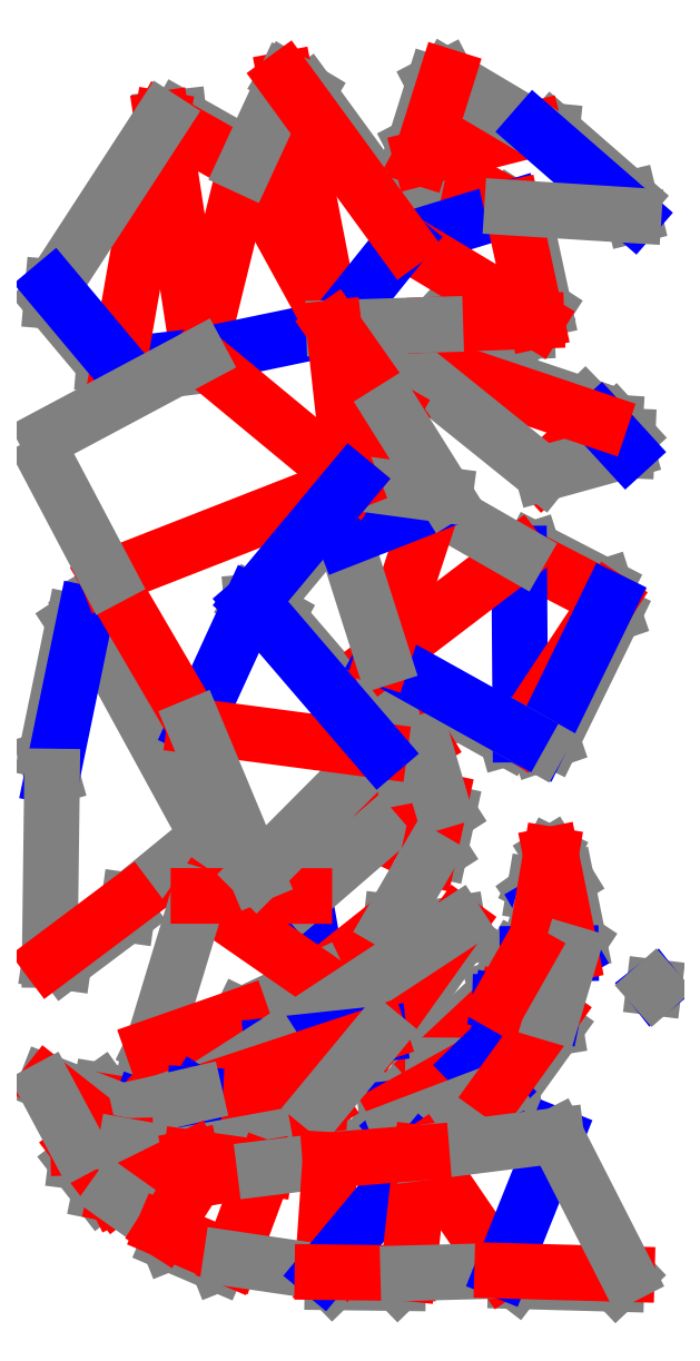
<metadata>
{"format":"dxf","ext":"dxf","renderer":"ezdxf+matplotlib","layout":"modelspace","background":"white","min_lineweight":24,"dpi":150}
</metadata>
<code>
0
SECTION
2
ENTITIES
0
LINE
8
CutLine
10
1477
20
431.7
11
1485
21
431.2
0
LINE
8
CutLine
10
1485
20
431.2
11
1491
21
424.4
0
LINE
8
CutLine
10
1491
20
424.4
11
1491
21
417.3
0
LINE
8
CutLine
10
1373
20
466.8
11
1387
21
467.4
0
LINE
8
CutLine
10
1387
20
467.4
11
1470
21
439.6
0
LINE
8
CutLine
10
1470
20
439.6
11
1477
21
431.7
0
LINE
8
CutLine
10
1394
20
112.6
11
1395
21
119.7
0
LINE
8
CutLine
10
1395
20
119.7
11
1410
21
133.9
0
LINE
8
CutLine
10
1410
20
133.9
11
1428
21
143.7
0
LINE
8
CutLine
10
1377
20
81.13
11
1372
21
85.58
0
LINE
8
CutLine
10
1372
20
85.58
11
1372
21
85.91
0
LINE
8
CutLine
10
1372
20
85.91
11
1376
21
91.4
0
LINE
8
CutLine
10
1376
20
91.4
11
1382
21
100.6
0
LINE
8
CutLine
10
1382
20
100.6
11
1404
21
112.5
0
LINE
8
CutLine
10
1449
20
192.3
11
1445
21
198.1
0
LINE
8
CutLine
10
1445
20
198.1
11
1445
21
201.6
0
LINE
8
CutLine
10
1445
20
201.6
11
1453
21
217
0
LINE
8
CutLine
10
1453
20
217
11
1460
21
204.7
0
LINE
8
CutLine
10
1460
20
204.7
11
1467
21
174
0
LINE
8
CutLine
10
1467
20
174
11
1463
21
168.1
0
LINE
8
CutLine
10
1454
20
138.2
11
1455
21
131.2
0
LINE
8
CutLine
10
1455
20
131.2
11
1433
21
100.9
0
LINE
8
CutLine
10
1433
20
100.9
11
1426
21
99.77
0
LINE
8
CutLine
10
1428
20
143.7
11
1426
21
150.5
0
LINE
8
CutLine
10
1426
20
150.5
11
1434
21
166
0
LINE
8
CutLine
10
1434
20
166
11
1441
21
167.9
0
LINE
8
CutLine
10
1206
20
255.7
11
1203
21
264.3
0
LINE
8
CutLine
10
1203
20
268.4
11
1216
21
332.6
0
LINE
8
CutLine
10
1216
20
332.6
11
1222
21
336.5
0
LINE
8
CutLine
10
1244
20
194.2
11
1243
21
187.2
0
LINE
8
CutLine
10
1243
20
187.2
11
1212
21
163.7
0
LINE
8
CutLine
10
1212
20
163.7
11
1205
21
164.7
0
LINE
8
CutLine
10
1366
20
227.4
11
1364
21
234.1
0
LINE
8
CutLine
10
1364
20
234.1
11
1373
21
253.3
0
LINE
8
CutLine
10
1373
20
253.3
11
1380
21
255.7
0
LINE
8
CutLine
10
1374
20
183.7
11
1373
21
176.7
0
LINE
8
CutLine
10
1373
20
176.7
11
1345
21
154.4
0
LINE
8
CutLine
10
1345
20
154.4
11
1338
21
155.2
0
LINE
8
CutLine
10
1398
20
243.7
11
1402
21
237.8
0
LINE
8
CutLine
10
1402
20
237.8
11
1398
21
218.9
0
LINE
8
CutLine
10
1398
20
218.9
11
1392
21
215.1
0
LINE
8
CutLine
10
1370
20
304.7
11
1381
21
297.5
0
LINE
8
CutLine
10
1381
20
297.5
11
1391
21
279.4
0
LINE
8
CutLine
10
1391
20
279.4
11
1390
21
272.5
0
LINE
8
CutLine
10
1299
20
137.1
11
1296
21
130.7
0
LINE
8
CutLine
10
1296
20
130.7
11
1262
21
118.7
0
LINE
8
CutLine
10
1262
20
118.7
11
1256
21
121.7
0
LINE
8
CutLine
10
1278
20
196.5
11
1292
21
201.5
0
LINE
8
CutLine
10
1292
20
201.5
11
1326
21
201.5
0
LINE
8
CutLine
10
1326
20
201.5
11
1331
21
196.5
0
LINE
8
CutLine
10
1407
20
182.9
11
1408
21
175.9
0
LINE
8
CutLine
10
1408
20
175.9
11
1375
21
129.3
0
LINE
8
CutLine
10
1375
20
129.3
11
1368
21
128.2
0
LINE
8
CutLine
10
1224
20
95.95
11
1230
21
100.1
0
LINE
8
CutLine
10
1230
20
100.1
11
1245
21
97.54
0
LINE
8
CutLine
10
1245
20
97.54
11
1249
21
91.79
0
LINE
8
CutLine
10
1275
20
68.9
11
1272
21
67.26
0
LINE
8
CutLine
10
1339
20
93.15
11
1337
21
86.24
0
LINE
8
CutLine
10
1337
20
86.24
11
1318
21
74.03
0
LINE
8
CutLine
10
1318
20
74.03
11
1311
21
75.55
0
LINE
8
CutLine
10
1237
20
48.19
11
1229
21
49.73
0
LINE
8
CutLine
10
1229
20
49.73
11
1218
21
64.88
0
LINE
8
CutLine
10
1218
20
64.88
11
1219
21
71.89
0
LINE
8
CutLine
10
1274
20
66.81
11
1278
21
69.5
0
LINE
8
CutLine
10
1284
20
70.54
11
1307
21
67.3
0
LINE
8
CutLine
10
1307
20
67.3
11
1311
21
61.61
0
LINE
8
CutLine
10
1294
20
16.76
11
1288
21
14.14
0
LINE
8
CutLine
10
1288
20
14.14
11
1264
21
24.55
0
LINE
8
CutLine
10
1264
20
24.55
11
1261
21
31.11
0
LINE
8
CutLine
10
1382
20
9.58
11
1377
21
4.642
0
LINE
8
CutLine
10
1377
20
4.642
11
1345
21
5.039
0
LINE
8
CutLine
10
1345
20
5.039
11
1340
21
10.1
0
LINE
8
CutLine
10
1491
20
9.105
11
1485
21
4.244
0
LINE
8
CutLine
10
1485
20
4.244
11
1436
21
5.615
0
LINE
8
CutLine
10
1436
20
5.615
11
1429
21
10.8
0
LINE
8
CutLine
10
1344
20
65.64
11
1348
21
71.02
0
LINE
8
CutLine
10
1348
20
71.02
11
1381
21
73.63
0
LINE
8
CutLine
10
1381
20
73.63
11
1389
21
69.29
0
LINE
8
CutLine
10
1437
20
366.1
11
1444
21
368.3
0
LINE
8
CutLine
10
1444
20
368.3
11
1480
21
349.8
0
LINE
8
CutLine
10
1480
20
349.8
11
1482
21
343.1
0
LINE
8
CutLine
10
1482
20
343.1
11
1484
21
336.4
0
LINE
8
CutLine
10
1484
20
336.4
11
1453
21
273.8
0
LINE
8
CutLine
10
1453
20
273.8
11
1447
21
271.5
0
LINE
8
CutLine
10
1438
20
276.5
11
1431
21
274.6
0
LINE
8
CutLine
10
1431
20
274.6
11
1371
21
307.8
0
LINE
8
CutLine
10
1371
20
307.8
11
1370
21
314.6
0
LINE
8
CutLine
10
1351
20
373.5
11
1354
21
379.9
0
LINE
8
CutLine
10
1354
20
379.9
11
1388
21
393.4
0
LINE
8
CutLine
10
1388
20
393.4
11
1394
21
390.6
0
LINE
8
CutLine
10
1260
20
581.5
11
1269
21
582.5
0
LINE
8
CutLine
10
1269
20
582.5
11
1300
21
565
0
LINE
8
CutLine
10
1300
20
565
11
1301
21
558.2
0
LINE
8
CutLine
10
1266
20
457.6
11
1244
21
455
0
LINE
8
CutLine
10
1244
20
455
11
1239
21
459.4
0
LINE
8
CutLine
10
1239
20
459.4
11
1232
21
460
0
LINE
8
CutLine
10
1232
20
460
11
1205
21
491.2
0
LINE
8
CutLine
10
1205
20
491.2
11
1206
21
498.3
0
LINE
8
CutLine
10
1434
20
537.6
11
1440
21
533.8
0
LINE
8
CutLine
10
1440
20
533.8
11
1450
21
487.4
0
LINE
8
CutLine
10
1450
20
487.4
11
1446
21
481.5
0
LINE
8
CutLine
10
1446
20
481.5
11
1441
21
476.3
0
LINE
8
CutLine
10
1441
20
476.3
11
1401
21
474.8
0
LINE
8
CutLine
10
1401
20
474.8
11
1396
21
479.6
0
LINE
8
CutLine
10
1321
20
601.3
11
1332
21
594.7
0
LINE
8
CutLine
10
1332
20
594.7
11
1381
21
528
0
LINE
8
CutLine
10
1381
20
528
11
1380
21
521
0
LINE
8
CutLine
10
1345
20
478.1
11
1352
21
476.8
0
LINE
8
CutLine
10
1352
20
476.8
11
1375
21
444.1
0
LINE
8
CutLine
10
1375
20
444.1
11
1374
21
437.1
0
LINE
8
CutLine
10
1276
20
280.6
11
1270
21
282.4
0
LINE
8
CutLine
10
1270
20
282.4
11
1232
21
347.5
0
LINE
8
CutLine
10
1232
20
347.5
11
1233
21
354.3
0
LINE
8
CutLine
10
1354
20
401.5
11
1355
21
394.5
0
LINE
8
CutLine
10
1355
20
394.5
11
1312
21
343
0
LINE
8
CutLine
10
1312
20
343
11
1305
21
342.3
0
LINE
8
CutLine
10
1305
20
342.3
11
1317
21
335.3
0
LINE
8
CutLine
10
1317
20
335.3
11
1369
21
275.6
0
LINE
8
CutLine
10
1369
20
275.6
11
1368
21
268.5
0
LINE
8
CutLine
10
1389
20
562.2
11
1385
21
568.5
0
LINE
8
CutLine
10
1385
20
568.5
11
1395
21
599.2
0
LINE
8
CutLine
10
1395
20
599.2
11
1401
21
602.4
0
LINE
8
CutLine
10
1445
20
576.5
11
1453
21
575.7
0
LINE
8
CutLine
10
1453
20
575.7
11
1492
21
542.2
0
LINE
8
CutLine
10
1492
20
542.2
11
1494
21
533.8
0
LINE
8
CutLine
10
1504
20
151.1
11
1504
21
151.4
0
LINE
8
ValleyLine
10
1477
20
431.7
11
1449
21
405.8
0
LINE
8
CutLine
10
1449
20
405.8
11
1491
21
417.3
0
LINE
8
MountainLine
10
1491
20
417.3
11
1477
21
431.7
0
LINE
8
ValleyLine
10
1477
20
431.7
11
1373
21
466.8
0
LINE
8
CutLine
10
1373
20
466.8
11
1449
21
405.8
0
LINE
8
ValleyLine
10
1414
20
112.4
11
1428
21
143.7
0
LINE
8
ValleyLine
10
1428
20
143.7
11
1394
21
112.6
0
LINE
8
CutLine
10
1394
20
112.6
11
1414
21
112.4
0
LINE
8
MountainLine
10
1376
20
91.4
11
1377
21
81.13
0
LINE
8
MountainLine
10
1377
20
81.13
11
1414
21
112.4
0
LINE
8
ValleyLine
10
1414
20
112.4
11
1376
21
91.4
0
LINE
8
MountainLine
10
1463
20
168.1
11
1449
21
192.3
0
LINE
8
CutLine
10
1449
20
192.3
11
1441
21
167.9
0
LINE
8
MountainLine
10
1441
20
167.9
11
1463
21
168.1
0
LINE
8
ValleyLine
10
1453
20
217
11
1449
21
192.3
0
LINE
8
ValleyLine
10
1463
20
168.1
11
1453
21
217
0
LINE
8
MountainLine
10
1426
20
99.77
11
1428
21
143.7
0
LINE
8
MountainLine
10
1414
20
112.4
11
1426
21
99.77
0
LINE
8
CutLine
10
1377
20
81.13
11
1426
21
99.77
0
LINE
8
MountainLine
10
1454
20
138.2
11
1428
21
143.7
0
LINE
8
ValleyLine
10
1426
20
99.77
11
1454
21
138.2
0
LINE
8
CutLine
10
1454
20
138.2
11
1463
21
168.1
0
LINE
8
ValleyLine
10
1441
20
167.9
11
1428
21
143.7
0
LINE
8
CutLine
10
1244
20
194.2
11
1283
21
226.1
0
LINE
8
CutLine
10
1283
20
226.1
11
1222
21
336.5
0
LINE
8
MountainLine
10
1222
20
336.5
11
1206
21
255.7
0
LINE
8
CutLine
10
1206
20
255.7
11
1205
21
164.7
0
LINE
8
ValleyLine
10
1205
20
164.7
11
1244
21
194.2
0
LINE
8
ValleyLine
10
1380
20
255.7
11
1366
21
227.4
0
LINE
8
MountainLine
10
1331
20
196.5
11
1338
21
155.2
0
LINE
8
ValleyLine
10
1338
20
155.2
11
1374
21
183.7
0
LINE
8
CutLine
10
1366
20
227.4
11
1331
21
196.5
0
LINE
8
ValleyLine
10
1392
20
215.1
11
1398
21
243.7
0
LINE
8
CutLine
10
1374
20
183.7
11
1392
21
215.1
0
LINE
8
ValleyLine
10
1390
20
272.5
11
1370
21
304.7
0
LINE
8
CutLine
10
1370
20
304.7
11
1380
21
255.7
0
LINE
8
CutLine
10
1398
20
243.7
11
1390
21
272.5
0
LINE
8
CutLine
10
1299
20
137.1
11
1338
21
155.2
0
LINE
8
ValleyLine
10
1338
20
155.2
11
1278
21
196.5
0
LINE
8
CutLine
10
1278
20
196.5
11
1256
21
121.7
0
LINE
8
ValleyLine
10
1256
20
121.7
11
1299
21
137.1
0
LINE
8
ValleyLine
10
1331
20
196.5
11
1278
21
196.5
0
LINE
8
ValleyLine
10
1368
20
128.2
11
1407
21
182.9
0
LINE
8
CutLine
10
1407
20
182.9
11
1315
21
122.5
0
LINE
8
MountainLine
10
1315
20
122.5
11
1368
21
128.2
0
LINE
8
ValleyLine
10
1249
20
91.79
11
1224
21
95.95
0
LINE
8
MountainLine
10
1242
20
72.57
11
1249
21
91.79
0
LINE
8
CutLine
10
1224
20
95.95
11
1203
21
104.1
0
LINE
8
ValleyLine
10
1203
20
103.2
11
1242
21
72.57
0
LINE
8
ValleyLine
10
1275
20
68.9
11
1249
21
91.79
0
LINE
8
ValleyLine
10
1242
20
72.57
11
1275
21
68.9
0
LINE
8
CutLine
10
1315
20
122.5
11
1277
21
98.02
0
LINE
8
ValleyLine
10
1277
20
98.02
11
1368
21
128.2
0
LINE
8
MountainLine
10
1277
20
98.02
11
1311
21
75.55
0
LINE
8
ValleyLine
10
1311
20
75.55
11
1339
21
93.15
0
LINE
8
ValleyLine
10
1339
20
93.15
11
1277
21
98.02
0
LINE
8
CutLine
10
1339
20
93.15
11
1368
21
128.2
0
LINE
8
MountainLine
10
1277
20
98.02
11
1275
21
68.9
0
LINE
8
CutLine
10
1275
20
68.9
11
1311
21
75.55
0
LINE
8
CutLine
10
1277
20
98.02
11
1249
21
91.79
0
LINE
8
ValleyLine
10
1242
20
72.57
11
1219
21
71.89
0
LINE
8
ValleyLine
10
1219
20
71.89
11
1237
21
48.19
0
LINE
8
ValleyLine
10
1237
20
48.19
11
1242
21
72.57
0
LINE
8
CutLine
10
1274
20
66.81
11
1242
21
72.57
0
LINE
8
ValleyLine
10
1237
20
48.19
11
1274
21
66.81
0
LINE
8
ValleyLine
10
1274
20
66.81
11
1277
21
55.75
0
LINE
8
ValleyLine
10
1277
20
55.75
11
1311
21
61.61
0
LINE
8
ValleyLine
10
1311
20
61.61
11
1274
21
66.81
0
LINE
8
ValleyLine
10
1294
20
16.76
11
1311
21
61.61
0
LINE
8
CutLine
10
1237
20
48.19
11
1261
21
31.11
0
LINE
8
ValleyLine
10
1261
20
31.11
11
1277
21
55.75
0
LINE
8
ValleyLine
10
1261
20
31.11
11
1294
21
16.76
0
LINE
8
CutLine
10
1344
20
65.64
11
1311
21
61.61
0
LINE
8
ValleyLine
10
1340
20
10.1
11
1344
21
65.64
0
LINE
8
CutLine
10
1294
20
16.76
11
1340
21
10.1
0
LINE
8
MountainLine
10
1389
20
69.29
11
1340
21
10.1
0
LINE
8
ValleyLine
10
1340
20
10.1
11
1382
21
9.58
0
LINE
8
ValleyLine
10
1382
20
9.58
11
1389
21
69.29
0
LINE
8
ValleyLine
10
1429
20
10.8
11
1389
21
69.29
0
LINE
8
CutLine
10
1382
20
9.58
11
1429
21
10.8
0
LINE
8
MountainLine
10
1429
20
10.8
11
1456
21
77.72
0
LINE
8
CutLine
10
1456
20
77.72
11
1389
21
69.29
0
LINE
8
ValleyLine
10
1429
20
10.8
11
1491
21
9.105
0
LINE
8
CutLine
10
1491
20
9.105
11
1456
21
77.72
0
LINE
8
ValleyLine
10
1389
20
69.29
11
1344
21
65.64
0
LINE
8
CutLine
10
1203
20
100.7
11
1219
21
71.89
0
LINE
8
ValleyLine
10
1482
20
343.1
11
1437
21
366.1
0
LINE
8
MountainLine
10
1437
20
366.1
11
1438
21
276.5
0
LINE
8
ValleyLine
10
1438
20
276.5
11
1482
21
343.1
0
LINE
8
MountainLine
10
1447
20
271.5
11
1482
21
343.1
0
LINE
8
CutLine
10
1438
20
276.5
11
1447
21
271.5
0
LINE
8
ValleyLine
10
1437
20
366.1
11
1370
21
314.6
0
LINE
8
MountainLine
10
1370
20
314.6
11
1438
21
276.5
0
LINE
8
CutLine
10
1437
20
366.1
11
1394
21
390.6
0
LINE
8
ValleyLine
10
1394
20
390.6
11
1370
21
314.6
0
LINE
8
CutLine
10
1351
20
373.5
11
1370
21
314.6
0
LINE
8
MountainLine
10
1394
20
390.6
11
1351
21
373.5
0
LINE
8
ValleyLine
10
1278
20
464.1
11
1301
21
558.2
0
LINE
8
ValleyLine
10
1301
20
558.2
11
1260
21
581.5
0
LINE
8
ValleyLine
10
1260
20
581.5
11
1278
21
464.1
0
LINE
8
MountainLine
10
1239
20
459.4
11
1278
21
464.1
0
LINE
8
ValleyLine
10
1260
20
581.5
11
1239
21
459.4
0
LINE
8
MountainLine
10
1278
20
464.1
11
1345
21
478.1
0
LINE
8
ValleyLine
10
1345
20
478.1
11
1301
21
558.2
0
LINE
8
CutLine
10
1260
20
581.5
11
1206
21
498.3
0
LINE
8
MountainLine
10
1206
20
498.3
11
1239
21
459.4
0
LINE
8
ValleyLine
10
1434
20
537.6
11
1389
21
562.2
0
LINE
8
CutLine
10
1389
20
562.2
11
1380
21
521
0
LINE
8
MountainLine
10
1380
20
521
11
1434
21
537.6
0
LINE
8
ValleyLine
10
1345
20
478.1
11
1321
21
601.3
0
LINE
8
CutLine
10
1321
20
601.3
11
1301
21
558.2
0
LINE
8
ValleyLine
10
1446
20
481.5
11
1434
21
537.6
0
LINE
8
ValleyLine
10
1380
20
521
11
1446
21
481.5
0
LINE
8
ValleyLine
10
1396
20
479.6
11
1446
21
481.5
0
LINE
8
MountainLine
10
1380
20
521
11
1345
21
478.1
0
LINE
8
CutLine
10
1345
20
478.1
11
1396
21
479.6
0
LINE
8
ValleyLine
10
1380
20
521
11
1321
21
601.3
0
LINE
8
ValleyLine
10
1354
20
401.5
11
1374
21
437.1
0
LINE
8
ValleyLine
10
1374
20
437.1
11
1345
21
478.1
0
LINE
8
ValleyLine
10
1345
20
478.1
11
1354
21
401.5
0
LINE
8
CutLine
10
1354
20
401.5
11
1400
21
395.2
0
LINE
8
CutLine
10
1400
20
395.2
11
1374
21
437.1
0
LINE
8
ValleyLine
10
1233
20
354.3
11
1354
21
401.5
0
LINE
8
ValleyLine
10
1354
20
401.5
11
1278
21
464.1
0
LINE
8
MountainLine
10
1276
20
280.6
11
1305
21
342.3
0
LINE
8
ValleyLine
10
1233
20
354.3
11
1276
21
280.6
0
LINE
8
MountainLine
10
1305
20
342.3
11
1354
21
401.5
0
LINE
8
CutLine
10
1203
20
411.5
11
1233
21
354.3
0
LINE
8
CutLine
10
1278
20
464.1
11
1203
21
424
0
LINE
8
CutLine
10
1307
20
207.2
11
1368
21
268.5
0
LINE
8
ValleyLine
10
1368
20
268.5
11
1276
21
280.6
0
LINE
8
CutLine
10
1276
20
280.6
11
1307
21
207.2
0
LINE
8
MountainLine
10
1368
20
268.5
11
1305
21
342.3
0
LINE
8
ValleyLine
10
1389
20
562.2
11
1445
21
576.5
0
LINE
8
CutLine
10
1445
20
576.5
11
1401
21
602.4
0
LINE
8
ValleyLine
10
1401
20
602.4
11
1389
21
562.2
0
LINE
8
MountainLine
10
1494
20
533.8
11
1445
21
576.5
0
LINE
8
CutLine
10
1434
20
537.6
11
1494
21
533.8
0
LINE
8
MountainLine
10
1504
20
151.1
11
1504
21
151.1
0
LINE
8
CutLine
10
1504
20
151.1
11
1504
21
151
0
ENDSEC
0
EOF

</code>
